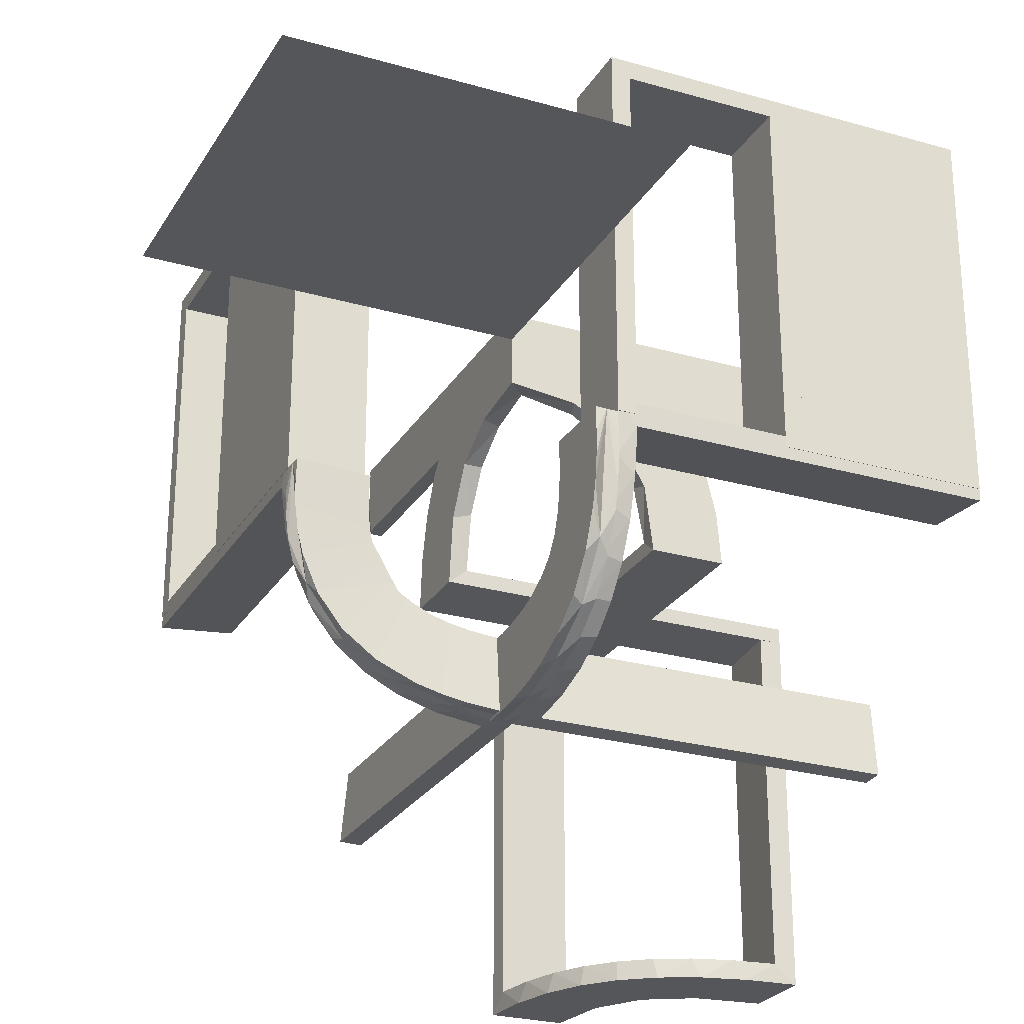
<metadata>
{"format":"obj","ext":"obj","renderer":"f3d","projection":"perspective","resolution":1024,"background":"white","views":[{"elev":-25.9,"azim":-24.5,"up":"+Z"}]}
</metadata>
<code>
v 0 0 0.1861
v 0 0 0.25
v 0 0 -0.2861
v 0 0 0.2861
v 0 0 -0.1861
v 0 -0.08911 -0.1752
v 0 0.2796 0.1157
v 0 -0.2229 -0.209
v 0 -0.2 0
v 0 -0.2 0.5
v 0 -0.2 0.01389
v 0 -0.2987 -0.001204
v 0 -0.2944 -0.05548
v 0 -0.1387 -0.2682
v 0 -0.2666 -0.1739
v 0 -0.2951 -0.0954
v 0 -0.2345 -0.2149
v 0 -0.2999 -0.03265
v 0 0.1296 0.2657
v 0 0.25 -0.2861
v 0 0.25 0.2861
v 0 0.06937 0.2805
v 0 -0.1901 -0.247
v 0 -0.1808 -0.2419
v 0 -0.07007 -0.2823
v 0 0.1521 0.1383
v 0 -0.3 0
v 0 -0.3 0.5
v 0 -0.3 0.01389
v 0 0.1891 0.07522
v 0 -0.2558 -0.1669
v 0 -0.2878 -0.1259
v 0 -0.5 0.25
v 0 0.5 0.1861
v 0 0.5 -0.2861
v 0 0.5 0.2861
v 0 0.5 -0.1861
v 0 0.2558 0.1669
v 0 -0.1891 -0.07522
v 0 0.3 -0.01389
v 0 -0.1521 -0.1383
v 0 0.1808 0.2419
v 0 -0.06937 -0.2805
v 0 -0.1296 -0.2657
v 0 -0.1047 -0.2768
v 0 0.2944 0.05548
v 0 -0.03509 -0.2852
v 0 -0.299 -0.06418
v 0 0.2 -0.01389
v 0 0.2229 0.209
v 0 -0.2796 -0.1157
v 0 0.08911 0.1752
v -0.3012 0 -0.03153
v -0.003674 -0.02499 -0.2356
v 0.475 -0.2 0
v 0.475 -0.2 0.475
v 0.475 -0.3 0
v 0.475 -0.3 0.475
v 0.3591 0.2245 -0.475
v 0.2944 0 0.05548
v -0.00725 0 -0.1864
v -0.01478 4.387e-05 -0.2867
v -0.01478 -0.2993 -0.001204
v -0.01478 -0.1582 -0.2621
v -0.01478 -0.2765 -0.1566
v -0.01478 -0.2275 -0.2221
v -0.01478 -0.08027 -0.2816
v -0.007257 -0.02041 -0.1863
v -0.1957 0 -0.08945
v -0.06573 0 -0.1823
v 0.4111 0.2092 -0.475
v -0.02957 -0.2963 -0.0957
v -0.02957 8.726e-05 -0.2873
v -0.02957 -0.1991 -0.07125
v -0.02957 -0.003538 -0.2374
v -0.02957 -0.1999 -0.001204
v -0.02957 -0.3011 -0.03274
v -0.02957 -0.07012 -0.2835
v -0.02957 -0.1168 -0.1719
v -0.02957 -0.1718 -0.1386
v -0.02957 -0.1865 -0.1173
v -0.02957 0.5 -0.2849
v -0.02957 -0.1956 -0.09066
v -0.02957 -0.03506 -0.2864
v -0.02957 0.025 -0.2849
v -0.02957 -0.139 -0.2694
v -0.02957 -0.2014 -0.02602
v -0.02957 -0.03693 -0.1864
v -0.02957 -0.2999 -0.001204
v -0.02957 -0.2889 -0.1264
v -0.02957 -0.2353 -0.2158
v -0.02957 -0.2676 -0.1746
v -0.02957 -0.2499 -0.001204
v -0.02957 -0.1906 -0.248
v -0.02957 -0.2011 -0.04954
v -0.02957 -0.3002 -0.06436
v -0.02957 -0.1048 -0.278
v -0.02957 -0.007163 -0.1876
v -0.02957 -0.09254 -0.1787
v -0.02957 -0.06565 -0.1835
v -0.02957 -0.1485 -0.1573
v -0.02957 0.2625 -0.2849
v 0.2472 0.3145 -0.475
v -0.00458 -0.003585 -0.2368
v -0.00458 -0.2493 -0.001204
v 0.02041 0.5 0.186
v 0.02041 0.3417 0.186
v 0.02041 0.1833 0.186
v 0.02041 0.025 0.186
v -0.2952 -0.02957 -0.0942
v -0.2346 -0.02957 -0.2137
v -0.3 -0.02957 -0.03145
v 0.4109 0.3109 -0.5
v -0.1296 0 -0.2657
v -0.1901 -0.02957 -0.2458
v -0.2766 -0.01478 -0.1554
v -0.1999 -0.02041 0
v -0.1999 0.5 -0.006515
v -0.1999 0.3417 -0.006515
v -0.1999 0.1833 -0.006515
v -0.1999 0.025 -0.006515
v 0.2012 0.4704 0
v 0.2012 0.4704 -0.475
v 0.2012 0.4704 -0.2375
v -0.06154 -0.0102 -0.1828
v 0.2796 0 0.1157
v 0.3 0 -0.01389
v 0.3 0.5 0
v 0.3 0.5 -0.01389
v 0.3 0.5 -0.5
v -0.1521 0 -0.1383
v -0.1521 0.025 -0.1383
v -0.1855 0.025 -0.2389
v 0.3109 0.4109 -0.5
v -0.1113 -0.0102 -0.1725
v 0.1833 -0.02041 -0.186
v 0.1833 0.1999 0.006515
v 0.1833 -0.1999 -0.006515
v 0.1833 0.02041 0.186
v -0.2994 -0.01478 0
v -0.09678 0.025 -0.1726
v 0.4306 0.2056 -0.5
v 0.25 0 -0.2861
v 0.25 0 0.2861
v 0.25 -0.2 0
v 0.25 -0.2 0.5
v 0.25 -0.2 0.01389
v 0.25 -0.3 0
v 0.25 -0.3 0.5
v 0.25 0.2 -0.01389
v 0.06937 0 0.2805
v -0.1865 0.025 -0.08288
v 0.1891 0 0.07522
v -0.07016 -0.02957 -0.2811
v -0.2558 0 -0.1669
v 0.2 0 -0.01389
v 0.2 0.25 -0.01389
v 0.2 0.5 0
v 0.2 0.5 -0.01389
v 0.2 0.5 -0.5
v 0.2 0.5 -0.25
v 0.2204 0.3704 -0.5
v -0.2755 0.025 -0.127
v -0.1999 -0.0102 0
v -0.2667 -0.02957 -0.1727
v -0.2275 -0.01478 -0.2209
v -0.03515 0 -0.2852
v -0.1718 -0.02041 -0.1373
v 0.2988 0.5 0.01568
v 0.2988 0.025 0.01568
v 0.2988 0.2625 0.01568
v -0.1991 -0.02041 -0.07002
v -0.2677 0 -0.1734
v -0.1866 0 -0.1161
v 0.2625 0.2988 0.01568
v 0.2625 0.02957 0.2849
v 0.2625 -0.02957 -0.2849
v 0.2625 -0.2988 -0.01568
v 0.08911 0 0.1752
v 0.4796 0.3001 0
v 0.4796 0.3001 -0.1583
v 0.4796 0.3001 -0.3167
v 0.4796 0.3001 -0.475
v -0.03517 -0.02957 -0.284
v -0.2879 -0.02957 -0.1247
v 0.2528 0.025 0.1716
v -0.2015 0 -0.02482
v -0.03701 0 -0.1852
v -0.07021 0 -0.2823
v -0.2229 0 -0.209
v -0.2229 0.025 -0.209
v -0.01937 -0.1999 -0.001204
v -0.01937 -0.007167 -0.1875
v -0.01937 -0.1113 -0.1737
v -0.01937 -0.06145 -0.184
v -0.01937 -0.1583 -0.1506
v -0.01937 -0.1904 -0.1079
v 0.08889 0.025 0.2769
v -0.3002 0 -0.06316
v -0.2 0 0
v -0.2 0 0.5
v -0.2 0.25 0
v -0.2 0.25 0.5
v -0.2 0.025 0
v -0.2 0.025 0.475
v -0.2 0.5 0
v -0.2 0.5 0.5
v -0.2 0.225 0
v -0.2 0.225 0.475
v -0.2 0.475 0
v -0.2 0.475 0.475
v -0.2 0.275 0
v -0.2 0.275 0.475
v -0.1808 0 -0.2419
v 0.2056 0.4306 -0.5
v 0.025 -0.2229 -0.209
v 0.025 -0.02041 -0.186
v 0.025 -0.2 0
v 0.025 -0.2 0.475
v 0.025 0.1865 0.08288
v 0.025 0.2988 0.01568
v 0.025 0.2528 0.1716
v 0.025 -0.09678 -0.1726
v 0.025 0.08889 0.2769
v 0.025 0.02957 0.2849
v 0.025 -0.2908 -0.075
v 0.025 -0.1855 -0.2389
v 0.025 0.1521 0.1383
v 0.025 -0.3 0
v 0.025 -0.3 0.475
v 0.025 0.1999 0.006515
v 0.025 0.1409 0.2616
v 0.025 -0.2755 -0.127
v 0.025 0.2755 0.127
v 0.025 -0.1409 -0.2616
v 0.025 -0.1999 -0.006515
v 0.025 -0.1521 -0.1383
v 0.025 0.1855 0.2389
v 0.025 0.2908 0.075
v 0.025 -0.02957 -0.2849
v 0.025 -0.08889 -0.2769
v 0.025 0.09678 0.1726
v 0.025 -0.2528 -0.1716
v 0.025 -0.2988 -0.01568
v 0.025 -0.1865 -0.08288
v 0.025 0.02041 0.186
v 0.025 0.2229 0.209
v 0.1409 0.025 0.2616
v -0.009161 -0.1955 -0.09062
v -0.009161 -0.09252 -0.1786
v -0.009161 -0.1717 -0.1385
v -0.009161 -0.199 -0.07123
v -0.009161 -0.1998 -0.001204
v -0.009161 -0.06564 -0.1834
v -0.009161 -0.1168 -0.1718
v -0.009161 -0.1484 -0.1572
v -0.009161 -0.1864 -0.1173
v -0.009161 -0.03693 -0.1863
v -0.009161 -0.007171 -0.1875
v -0.009161 -0.2013 -0.02601
v -0.009161 -0.201 -0.04952
v -0.2908 0.025 -0.075
v -0.09262 0 -0.1775
v -0.1583 -0.01478 -0.2609
v -0.5 0 0.25
v -0.5 -0.5 0.25
v 0.5 0 0.1861
v 0.5 0 -0.2861
v 0.5 0 0.2861
v 0.5 0 -0.1861
v 0.5 -0.02041 -0.186
v 0.5 -0.2 0
v 0.5 -0.2 0.5
v 0.5 -0.2 0.01389
v 0.5 0.2988 0.01568
v 0.5 0.02957 0.2849
v 0.5 -0.3 0
v 0.5 -0.3 0.5
v 0.5 -0.3 0.01389
v 0.5 0.1999 0.006515
v 0.5 -0.1999 -0.006515
v 0.5 0.3 0
v 0.5 0.3 -0.01389
v 0.5 0.3 -0.5
v 0.5 0.3 -0.25
v 0.5 -0.02957 -0.2849
v 0.5 -0.2988 -0.01568
v 0.5 0.2 0
v 0.5 0.2 -0.01389
v 0.5 0.2 -0.5
v 0.5 0.02041 0.186
v -0.1718 0 -0.1374
v 0.2908 0.025 0.075
v -0.1409 0.025 -0.2616
v -0.2011 -0.02041 -0.04832
v 0.1808 0 0.2419
v -0.007254 -0.0102 -0.1863
v -0.1956 -0.02041 -0.08941
v -0.06573 -0.02041 -0.1822
v -0.1169 -0.02041 -0.1706
v -0.08889 0.025 -0.2769
v 0.2229 0 0.209
v 0.2229 0.025 0.209
v -0.1485 -0.02041 -0.156
v -0.299 -0.02957 -0.06298
v -0.1391 0 -0.2682
v -0.1584 -0.0102 -0.1494
v 0.4704 0.2012 0
v 0.4704 0.2012 -0.475
v 0.4704 0.2012 -0.2375
v -0.2528 0.025 -0.1716
v -0.2354 0 -0.2146
v -0.1992 0 -0.07005
v -0.1049 0 -0.2768
v -0.08911 0 -0.1752
v -0.1865 -0.02041 -0.1161
v -0.003626 0 -0.2362
v 0.3704 0.2204 -0.5
v -0.03702 -0.02041 -0.1851
v 0.3001 0.4796 0
v 0.3001 0.4796 -0.1583
v 0.3001 0.4796 -0.3167
v 0.3001 0.4796 -0.475
v -0.2988 0.5 -0.01568
v -0.2988 0.025 -0.01568
v -0.2988 -0.02957 0
v -0.2988 0.2625 -0.01568
v -0.1905 -0.0102 -0.1067
v 0.2755 0.025 0.127
v -0.1486 0 -0.1561
v -0.08036 -0.01478 -0.2804
v -0.2 0 0
v -0.2 0 0.01389
v -0.2 0.25 0.01389
v -0.2 0.5 0.01389
v -0.09261 -0.02041 -0.1774
v 0.3479 0.3479 -0.475
v 0.3479 0.3479 -0.5
v 0.2558 0 0.1669
v 0.3145 0.2472 -0.475
v 0.275 -0.2 0
v 0.275 -0.2 0.475
v 0.275 -0.3 0
v 0.275 -0.3 0.475
v -8.774e-05 -0.02957 -0.2849
v -0.1891 0 -0.07522
v 0.1865 0.025 0.08288
v 0.3417 -0.02041 -0.186
v 0.3417 0.1999 0.006515
v 0.3417 -0.1999 -0.006515
v 0.3417 0.02041 0.186
v -0.1048 -0.02957 -0.2756
v 0.4032 0.3135 -0.475
v -0.06937 0 -0.2805
v -0.25 0 0
v 0.09678 0.025 0.1726
v 0.3135 0.4032 -0.475
v 0.225 -0.2 0
v 0.225 -0.2 0.475
v 0.225 -0.3 0
v 0.225 -0.3 0.475
v 0.1855 0.025 0.2389
v 0.2442 0.3192 -0.5
v 0.1521 0 0.1383
v 0.1521 0.025 0.1383
v -0.3 0 0
v -0.3 0 0.5
v -0.3 0 0.01389
v -0.3 0.25 0
v -0.3 0.25 0.5
v -0.3 0.025 0
v -0.3 0.025 0.475
v -0.3 0.5 0
v -0.3 0.5 0.5
v -0.3 0.5 0.01389
v -0.3 0.225 0
v -0.3 0.225 0.475
v -0.3 0.475 0
v -0.3 0.475 0.475
v -0.3 0.275 0
v -0.3 0.275 0.475
v -0.2493 -0.02499 0
v -0.2796 0 -0.1157
v -0.289 0 -0.1252
v 0.2245 0.3591 -0.475
v -0.2012 0 -0.04834
v 0.1999 0.5 0.006515
v 0.1999 0.3417 0.006515
v 0.1999 0.1833 0.006515
v 0.1999 0.025 0.006515
v 0.1296 0 0.2657
v -4.387e-05 -0.01478 -0.2855
v -0.2014 -0.02041 -0.02481
v -0.02041 0.5 -0.186
v -0.02041 0.3417 -0.186
v -0.02041 0.1833 -0.186
v -0.02041 0.025 -0.186
v -0.1169 0 -0.1707
v 0.02957 0.5 0.2849
v 0.02957 0.025 0.2849
v 0.02957 0.2625 0.2849
v -0.1388 -0.02957 -0.267
v -0.2964 0 -0.0945
v 0.2771 0.2771 -0.475
v 0.2771 0.2771 -0.5
v 0.3192 0.2442 -0.5
v -0.2944 0 -0.05548
v -0.1907 0 -0.2468
v 0.2092 0.4111 -0.475
f 33 266 265
f 33 265 2
f 108 1 109
f 1 179 109
f 365 356 364
f 107 34 108
f 1 108 34
f 34 107 106
f 364 153 347
f 153 156 390
f 389 390 156
f 159 387 388
f 388 157 159
f 389 157 388
f 4 400 151
f 21 401 400
f 248 391 198
f 391 248 296
f 36 399 401
f 296 362 302
f 186 339 302
f 339 186 329
f 126 329 293
f 60 293 170
f 171 127 170
f 171 169 129
f 171 129 127
f 1 151 179
f 179 391 296
f 1 4 151
f 296 302 364
f 339 364 302
f 153 364 339
f 153 60 156
f 153 339 126
f 60 153 126
f 157 156 127
f 129 159 157
f 127 129 157
f 21 34 36
f 4 1 21
f 34 21 1
f 387 169 388
f 389 171 170
f 388 171 389
f 293 390 170
f 390 293 347
f 186 303 365
f 186 347 329
f 365 347 186
f 365 362 356
f 356 248 198
f 109 198 400
f 303 362 365
f 109 400 108
f 399 106 107
f 107 401 399
f 108 401 107
f 106 36 34
f 36 106 399
f 129 387 159
f 387 129 169
f 179 356 109
f 356 179 364
f 364 347 365
f 153 390 347
f 389 156 157
f 400 198 151
f 21 400 4
f 391 151 198
f 248 362 296
f 36 401 21
f 362 303 302
f 186 302 303
f 339 329 126
f 126 293 60
f 60 170 127
f 151 391 179
f 179 296 364
f 60 127 156
f 169 171 388
f 389 170 390
f 293 329 347
f 362 248 356
f 356 198 109
f 400 401 108
f 209 205 372
f 377 372 371
f 205 204 371
f 208 209 377
f 209 208 204
f 204 208 376
f 209 372 377
f 377 371 376
f 205 371 372
f 208 377 376
f 209 204 205
f 204 376 371
f 377 376 371
f 377 371 372
f 203 370 374
f 211 379 381
f 380 381 369
f 379 370 381
f 379 378 373
f 370 379 374
f 202 369 370
f 207 374 373
f 210 378 379
f 213 381 380
f 212 202 213
f 211 213 203
f 211 207 206
f 203 207 211
f 378 210 206
f 369 202 212
f 203 374 207
f 211 381 213
f 381 370 369
f 379 373 374
f 202 370 203
f 207 373 206
f 210 379 211
f 213 380 212
f 202 203 213
f 211 206 210
f 378 206 373
f 369 212 380
f 201 367 370
f 209 377 372
f 371 372 366
f 377 367 372
f 377 376 369
f 367 377 370
f 200 366 367
f 203 370 369
f 208 376 377
f 205 372 371
f 204 200 205
f 209 205 201
f 209 203 202
f 201 203 209
f 376 208 202
f 366 200 204
f 201 370 203
f 209 372 205
f 372 367 366
f 377 369 370
f 200 367 201
f 203 369 202
f 208 377 209
f 205 371 204
f 200 201 205
f 209 202 208
f 376 202 369
f 366 204 371
f 139 246 1
f 1 246 52
f 228 26 242
f 351 139 267
f 1 267 139
f 267 291 351
f 26 228 220
f 30 220 231
f 137 49 231
f 289 349 280
f 349 289 150
f 49 137 150
f 137 349 150
f 4 22 225
f 144 4 225
f 232 224 19
f 19 42 232
f 269 144 176
f 42 50 238
f 222 247 50
f 38 7 234
f 7 46 239
f 46 40 221
f 175 221 40
f 175 283 275
f 175 40 283
f 22 1 52
f 42 52 26
f 1 22 4
f 52 42 19
f 19 22 52
f 42 26 50
f 38 50 26
f 26 30 38
f 30 49 46
f 46 7 30
f 150 40 49
f 283 150 289
f 40 150 283
f 144 269 267
f 4 144 1
f 267 1 144
f 280 349 275
f 221 137 231
f 137 221 175
f 349 137 175
f 239 221 231
f 231 220 239
f 222 228 247
f 222 234 220
f 228 222 220
f 228 242 238
f 224 242 246
f 246 225 224
f 224 232 242
f 247 228 238
f 246 139 225
f 276 351 291
f 351 276 176
f 139 351 176
f 291 267 269
f 269 276 291
f 283 289 280
f 280 275 283
f 246 242 52
f 26 52 242
f 26 220 30
f 30 231 49
f 22 224 225
f 144 225 176
f 224 22 19
f 42 238 232
f 269 176 276
f 50 247 238
f 222 50 38
f 38 234 222
f 7 239 234
f 46 221 239
f 30 7 38
f 49 40 46
f 349 175 275
f 220 234 239
f 242 232 238
f 139 176 225
f 342 56 58
f 344 58 57
f 56 55 57
f 341 342 344
f 342 341 55
f 55 341 343
f 342 58 344
f 344 57 343
f 56 57 58
f 341 344 343
f 342 55 56
f 55 343 57
f 344 343 57
f 344 57 58
f 146 149 28
f 219 230 361
f 360 361 148
f 230 149 361
f 230 229 27
f 149 230 28
f 145 148 149
f 10 28 27
f 218 229 230
f 359 361 360
f 358 145 359
f 219 359 146
f 219 10 9
f 146 10 219
f 229 218 9
f 148 145 358
f 146 28 10
f 219 361 359
f 361 149 148
f 230 27 28
f 145 149 146
f 10 27 9
f 218 230 219
f 359 360 358
f 145 146 359
f 219 9 218
f 229 9 27
f 148 358 360
f 273 278 149
f 342 344 58
f 57 58 277
f 344 278 58
f 344 343 148
f 278 344 149
f 272 277 278
f 146 149 148
f 341 343 344
f 56 58 57
f 55 272 56
f 342 56 273
f 342 146 145
f 273 146 342
f 343 341 145
f 277 272 55
f 273 149 146
f 342 58 56
f 58 278 277
f 344 148 149
f 272 278 273
f 146 148 145
f 341 344 342
f 56 57 55
f 272 273 56
f 342 145 341
f 343 145 148
f 277 55 57
f 130 134 215
f 134 338 363
f 130 215 160
f 134 363 162
f 406 405 338
f 113 406 338
f 113 284 142
f 113 318 406
f 142 318 113
f 183 353 71
f 340 353 337
f 183 71 309
f 353 340 59
f 340 337 404
f 103 404 337
f 337 357 103
f 323 409 357
f 323 123 409
f 409 385 357
f 285 181 282
f 182 181 285
f 182 285 284
f 183 284 113
f 338 337 353
f 128 320 321
f 322 128 321
f 130 128 322
f 134 357 338
f 130 323 134
f 322 323 130
f 310 288 308
f 290 288 310
f 309 71 142
f 71 59 318
f 405 406 340
f 406 318 59
f 404 103 405
f 103 385 363
f 158 161 124
f 161 123 124
f 409 123 215
f 160 123 161
f 215 162 409
f 161 158 128
f 160 161 130
f 128 130 161
f 285 290 284
f 288 285 282
f 290 285 288
f 323 322 123
f 321 320 122
f 322 321 124
f 180 181 308
f 309 182 183
f 182 309 310
f 181 182 310
f 158 320 128
f 320 158 122
f 180 288 282
f 288 180 308
f 134 162 215
f 338 405 363
f 284 290 142
f 353 59 71
f 357 385 103
f 181 180 282
f 182 284 183
f 183 113 353
f 338 353 113
f 357 337 338
f 323 357 134
f 290 310 309
f 309 142 290
f 71 318 142
f 405 340 404
f 406 59 340
f 103 363 405
f 385 162 363
f 158 124 122
f 123 160 215
f 162 385 409
f 322 124 123
f 321 122 124
f 181 310 308
f 136 217 5
f 5 217 6
f 237 41 223
f 348 136 270
f 5 270 136
f 270 271 348
f 41 237 245
f 39 245 236
f 138 147 11
f 274 350 281
f 350 274 147
f 138 350 147
f 3 43 240
f 143 3 240
f 235 241 44
f 44 24 235
f 268 143 177
f 24 8 227
f 243 216 8
f 31 51 233
f 51 13 226
f 13 29 244
f 178 244 29
f 178 279 287
f 178 29 279
f 5 6 43
f 6 41 24
f 44 43 6
f 24 41 8
f 31 8 41
f 41 39 31
f 39 11 13
f 13 51 39
f 147 29 11
f 279 147 274
f 29 147 279
f 143 268 270
f 3 143 5
f 270 5 143
f 281 350 287
f 244 138 236
f 138 244 178
f 350 138 178
f 226 244 236
f 236 245 226
f 243 237 216
f 243 233 245
f 237 243 245
f 237 223 227
f 241 223 217
f 217 240 241
f 241 235 223
f 216 237 227
f 217 136 240
f 286 348 271
f 348 286 177
f 136 348 177
f 271 270 268
f 268 286 271
f 279 274 281
f 281 287 279
f 217 223 6
f 41 6 223
f 41 245 39
f 39 236 11
f 138 11 236
f 43 241 240
f 143 240 177
f 241 43 44
f 24 227 235
f 268 177 286
f 8 216 227
f 243 8 31
f 31 233 243
f 51 226 233
f 13 244 226
f 5 43 3
f 6 24 44
f 39 51 31
f 11 29 13
f 350 178 287
f 245 233 226
f 223 235 227
f 136 177 240
f 396 5 397
f 5 315 397
f 132 141 131
f 395 37 396
f 5 396 37
f 37 395 394
f 131 346 152
f 346 333 121
f 120 121 333
f 335 118 119
f 119 334 335
f 120 334 119
f 3 85 354
f 20 102 85
f 294 114 301
f 114 294 214
f 35 82 102
f 214 133 190
f 311 155 190
f 155 311 163
f 383 163 262
f 407 262 325
f 327 368 325
f 327 324 375
f 327 375 368
f 5 354 315
f 315 214 131
f 5 3 354
f 315 114 214
f 155 131 190
f 131 155 346
f 346 407 333
f 407 346 383
f 334 333 368
f 375 335 334
f 368 375 334
f 20 37 35
f 3 5 20
f 37 20 5
f 118 324 119
f 120 327 325
f 119 327 120
f 262 121 325
f 152 121 262
f 152 262 163
f 311 191 132
f 311 152 163
f 132 152 311
f 132 133 141
f 141 294 301
f 397 301 85
f 191 133 132
f 397 85 396
f 82 394 395
f 395 102 82
f 396 102 395
f 394 35 37
f 35 394 82
f 375 118 335
f 118 375 324
f 315 141 397
f 141 315 131
f 131 152 132
f 346 121 152
f 120 333 334
f 85 301 354
f 20 85 3
f 114 354 301
f 294 133 214
f 35 102 20
f 133 191 190
f 311 190 191
f 155 163 383
f 383 262 407
f 407 325 368
f 354 114 315
f 214 190 131
f 155 383 346
f 407 368 333
f 324 327 119
f 120 325 121
f 133 294 141
f 141 301 397
f 85 102 396
f 192 76 87
f 74 192 95
f 87 95 192
f 197 192 74
f 81 197 83
f 83 197 74
f 80 197 81
f 260 253 192
f 252 261 192
f 260 192 261
f 257 249 197
f 252 197 249
f 197 251 257
f 196 251 197
f 197 252 192
f 196 197 80
f 101 79 194
f 196 194 256
f 194 79 99
f 80 101 196
f 195 194 99
f 88 195 100
f 98 193 88
f 195 254 250
f 255 194 250
f 195 193 258
f 88 193 195
f 254 195 258
f 194 195 250
f 251 196 256
f 105 253 260
f 105 260 261
f 252 249 16
f 257 251 15
f 249 257 32
f 261 252 48
f 12 105 18
f 48 18 105
f 261 48 105
f 255 14 23
f 250 45 14
f 104 254 258
f 258 259 104
f 254 25 45
f 25 254 104
f 23 17 256
f 104 3 47
f 47 25 104
f 63 12 18
f 16 63 48
f 18 48 63
f 65 63 16
f 15 65 32
f 32 65 16
f 66 65 15
f 77 89 63
f 72 96 63
f 77 63 96
f 92 90 65
f 72 65 90
f 91 92 66
f 65 72 63
f 64 23 14
f 66 64 94
f 64 66 23
f 64 14 45
f 67 64 45
f 47 67 25
f 25 67 45
f 3 62 47
f 94 64 86
f 64 67 97
f 97 67 78
f 78 67 84
f 62 84 67
f 62 73 84
f 62 67 47
f 93 89 77
f 93 77 96
f 72 90 83
f 92 91 80
f 90 92 81
f 96 72 74
f 76 93 87
f 95 87 93
f 96 95 93
f 86 79 94
f 97 99 86
f 75 78 84
f 84 73 75
f 78 100 97
f 100 78 75
f 101 80 91
f 75 98 88
f 88 100 75
f 101 194 196
f 194 255 256
f 195 99 100
f 193 259 258
f 249 32 16
f 251 17 15
f 257 15 32
f 252 16 48
f 255 23 256
f 250 14 255
f 254 45 250
f 17 251 256
f 66 15 17
f 92 65 66
f 66 94 91
f 66 17 23
f 64 97 86
f 72 83 74
f 92 80 81
f 90 81 83
f 96 74 95
f 79 101 94
f 99 79 86
f 100 99 97
f 101 91 94
f 164 332 187
f 313 164 386
f 187 386 164
f 328 164 313
f 174 328 69
f 69 328 313
f 292 328 174
f 393 117 164
f 172 295 164
f 393 164 295
f 316 298 328
f 172 328 298
f 328 168 316
f 307 168 328
f 328 172 164
f 307 328 292
f 330 398 135
f 307 135 304
f 135 398 263
f 292 330 307
f 125 135 263
f 188 125 70
f 61 297 188
f 125 299 336
f 300 135 336
f 125 297 319
f 188 297 125
f 299 125 319
f 135 125 336
f 168 307 304
f 382 117 393
f 382 393 295
f 172 298 110
f 316 168 165
f 298 316 185
f 295 172 305
f 326 382 112
f 305 112 382
f 295 305 382
f 300 402 115
f 336 352 402
f 54 299 319
f 319 68 54
f 299 154 352
f 154 299 54
f 115 111 304
f 54 345 184
f 184 154 54
f 140 326 112
f 110 140 305
f 112 305 140
f 116 140 110
f 165 116 185
f 185 116 110
f 166 116 165
f 53 366 140
f 403 199 140
f 53 140 199
f 173 384 116
f 403 116 384
f 312 173 166
f 116 403 140
f 264 115 402
f 166 264 408
f 264 166 115
f 264 402 352
f 331 264 352
f 184 331 154
f 154 331 352
f 345 392 184
f 408 264 306
f 264 331 314
f 314 331 189
f 189 331 167
f 392 167 331
f 392 3 167
f 392 331 184
f 355 366 53
f 355 53 199
f 403 384 69
f 173 312 292
f 384 173 174
f 199 403 313
f 332 355 187
f 386 187 355
f 199 386 355
f 306 398 408
f 314 263 306
f 317 189 167
f 167 3 317
f 189 70 314
f 70 189 317
f 330 292 312
f 317 61 188
f 188 70 317
f 330 135 307
f 135 300 304
f 125 263 70
f 297 68 319
f 298 185 110
f 168 111 165
f 316 165 185
f 172 110 305
f 300 115 304
f 336 402 300
f 299 352 336
f 111 168 304
f 166 165 111
f 173 116 166
f 166 408 312
f 166 111 115
f 264 314 306
f 403 69 313
f 173 292 174
f 384 174 69
f 199 313 386
f 398 330 408
f 263 398 306
f 70 263 314
f 330 312 408

</code>
